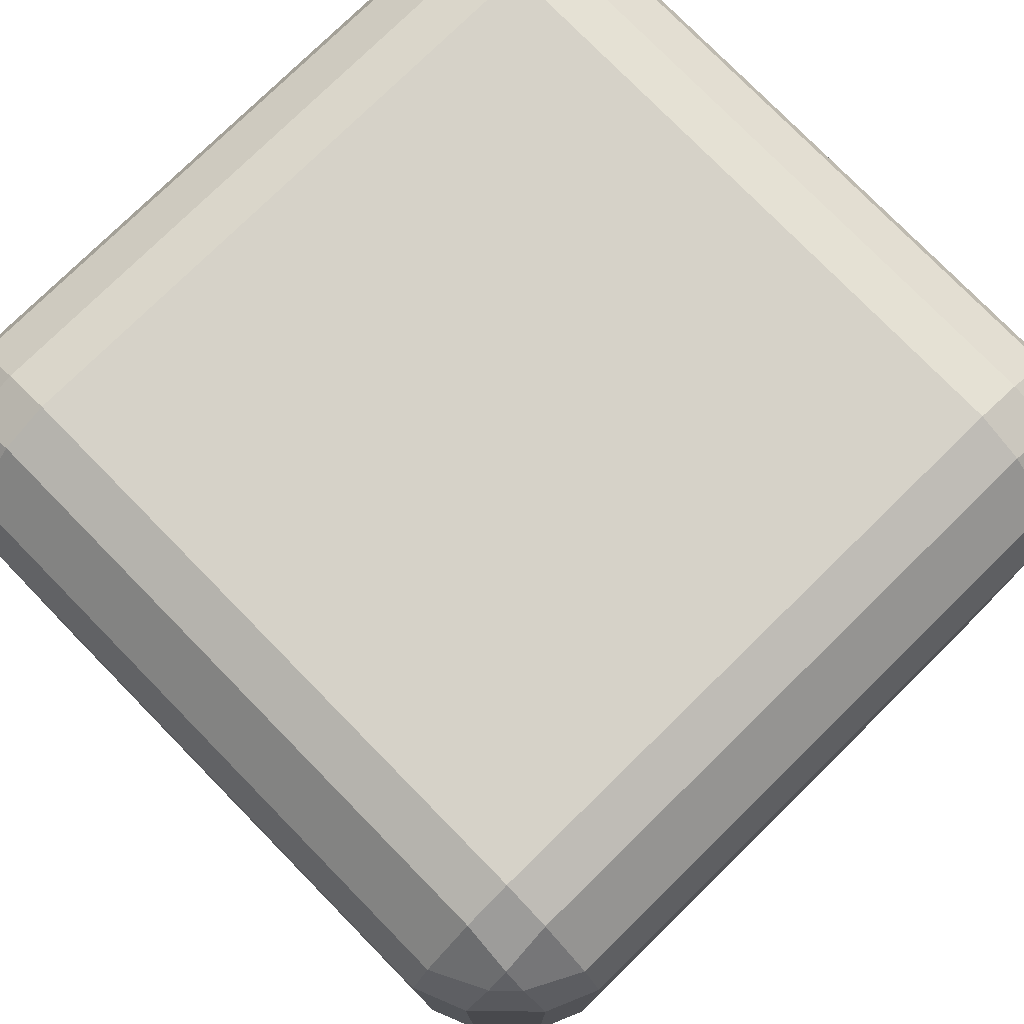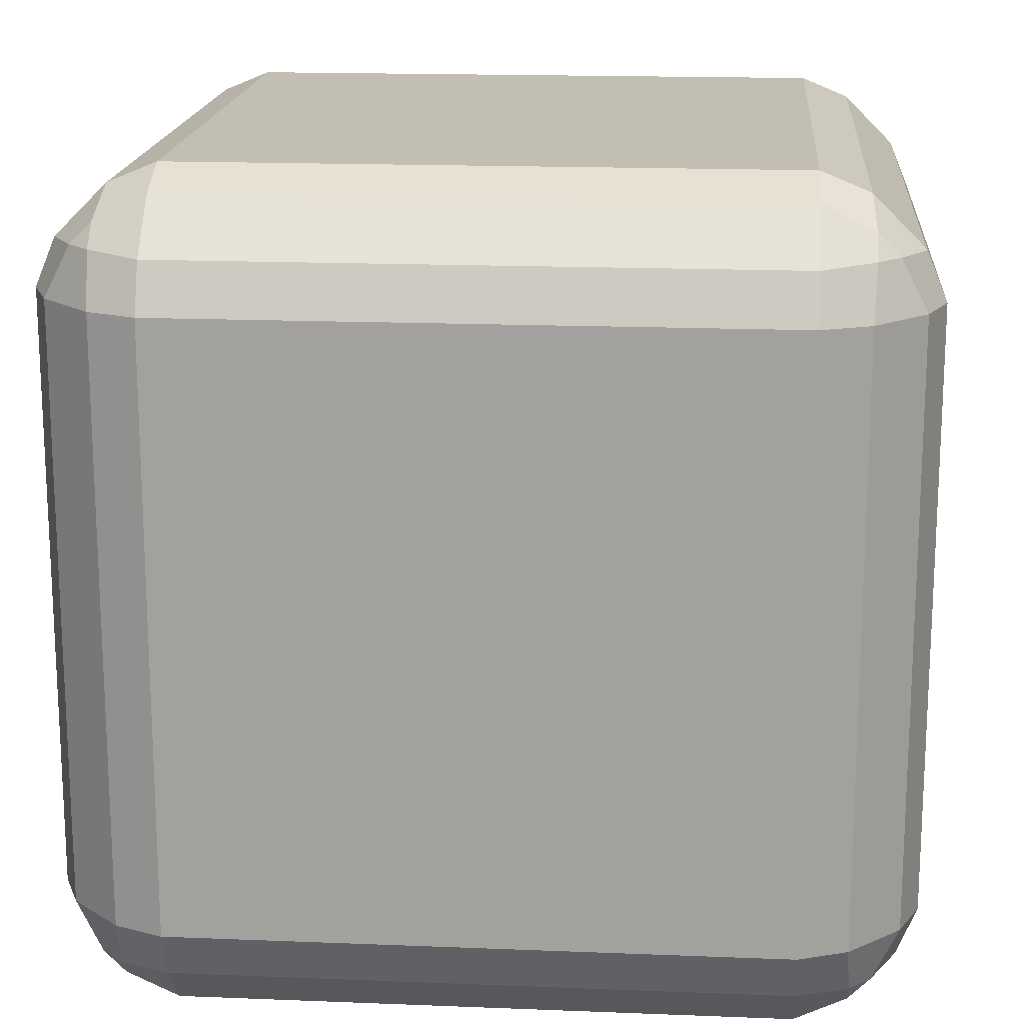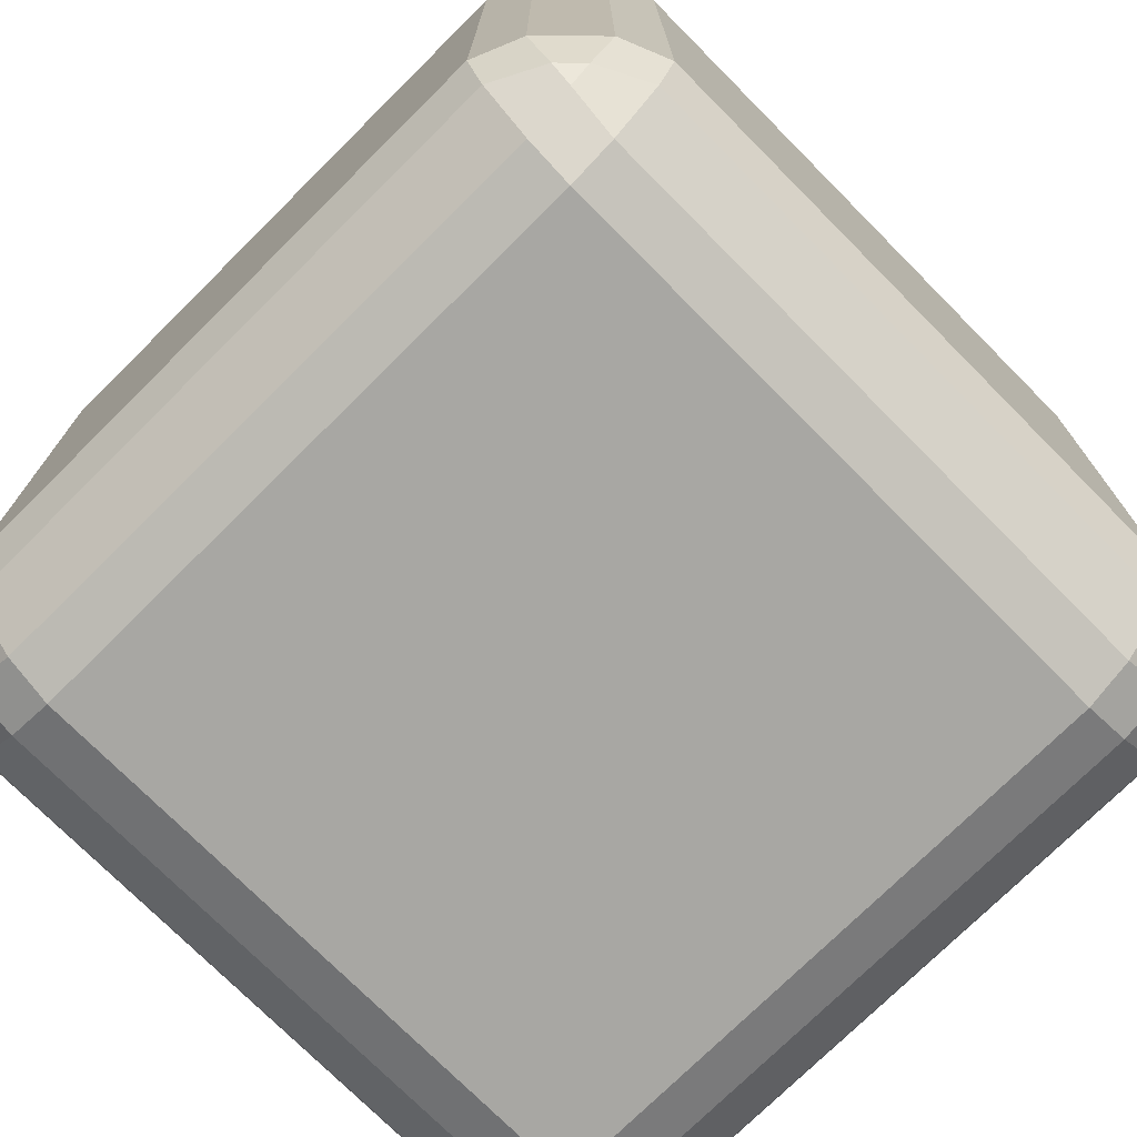
<metadata>
{"format":"obj","ext":"obj","renderer":"f3d","projection":"perspective","resolution":1024,"background":"white","views":[{"elev":77.5,"azim":45.6,"up":"+Z"},{"elev":17.1,"azim":-85.4,"up":"+Y"},{"elev":-74.5,"azim":-45.2,"up":"+Y"}]}
</metadata>
<code>
o 立方体_立方体.002
v -0.8311 -0.9525 0.7165
v -0.7165 -1 0.7165
v -0.7165 -0.9525 0.8311
v -0.8384 -0.8904 0.8384
v -0.7165 -0.8311 0.9525
v -0.7165 -0.7165 1
v -0.8311 -0.7165 0.9525
v -0.8384 -0.8384 0.8904
v -0.9525 -0.8311 0.7165
v -0.8904 -0.8384 0.8384
v -0.9525 -0.7165 0.8311
v -1 -0.7165 0.7165
v -0.9525 0.8311 0.7165
v -1 0.7165 0.7165
v -0.9525 0.7165 0.8311
v -0.8904 0.8384 0.8384
v -0.8311 0.7165 0.9525
v -0.7165 0.7165 1
v -0.7165 0.8311 0.9525
v -0.8384 0.8384 0.8904
v -0.8311 0.9525 0.7165
v -0.8384 0.8904 0.8384
v -0.7165 0.9525 0.8311
v -0.7165 1 0.7165
v -0.9525 -0.8311 -0.7165
v -1 -0.7165 -0.7165
v -0.9525 -0.7165 -0.8311
v -0.8904 -0.8384 -0.8384
v -0.8311 -0.7165 -0.9525
v -0.7165 -0.7165 -1
v -0.7165 -0.8311 -0.9525
v -0.8384 -0.8384 -0.8904
v -0.8311 -0.9525 -0.7165
v -0.8384 -0.8904 -0.8384
v -0.7165 -0.9525 -0.8311
v -0.7165 -1 -0.7165
v -0.8311 0.9525 -0.7165
v -0.7165 1 -0.7165
v -0.7165 0.9525 -0.8311
v -0.8384 0.8904 -0.8384
v -0.7165 0.8311 -0.9525
v -0.7165 0.7165 -1
v -0.8311 0.7165 -0.9525
v -0.8384 0.8384 -0.8904
v -0.9525 0.8311 -0.7165
v -0.8904 0.8384 -0.8384
v -0.9525 0.7165 -0.8311
v -1 0.7165 -0.7165
v 0.9525 -0.8311 0.7165
v 1 -0.7165 0.7165
v 0.9525 -0.7165 0.8311
v 0.8904 -0.8384 0.8384
v 0.8311 -0.7165 0.9525
v 0.7165 -0.7165 1
v 0.7165 -0.8311 0.9525
v 0.8384 -0.8384 0.8904
v 0.8311 -0.9525 0.7165
v 0.8384 -0.8904 0.8384
v 0.7165 -0.9525 0.8311
v 0.7165 -1 0.7165
v 0.8311 0.9525 0.7165
v 0.7165 1 0.7165
v 0.7165 0.9525 0.8311
v 0.8384 0.8904 0.8384
v 0.7165 0.8311 0.9525
v 0.7165 0.7165 1
v 0.8311 0.7165 0.9525
v 0.8384 0.8384 0.8904
v 0.9525 0.8311 0.7165
v 0.8904 0.8384 0.8384
v 0.9525 0.7165 0.8311
v 1 0.7165 0.7165
v 0.7165 -0.8311 -0.9525
v 0.7165 -0.7165 -1
v 0.8311 -0.7165 -0.9525
v 0.8384 -0.8384 -0.8904
v 0.9525 -0.7165 -0.8311
v 1 -0.7165 -0.7165
v 0.9525 -0.8311 -0.7165
v 0.8904 -0.8384 -0.8384
v 0.7165 -0.9525 -0.8311
v 0.8384 -0.8904 -0.8384
v 0.8311 -0.9525 -0.7165
v 0.7165 -1 -0.7165
v 0.8311 0.7165 -0.9525
v 0.7165 0.7165 -1
v 0.7165 0.8311 -0.9525
v 0.8384 0.8384 -0.8904
v 0.7165 0.9525 -0.8311
v 0.7165 1 -0.7165
v 0.8311 0.9525 -0.7165
v 0.8384 0.8904 -0.8384
v 0.9525 0.7165 -0.8311
v 0.8904 0.8384 -0.8384
v 0.9525 0.8311 -0.7165
v 1 0.7165 -0.7165
v -0.9525 -0.8311 0.2835
v -1 -0.7165 0.2835
v -1 -0.7165 0.1492
v -0.9525 -0.8311 0.1492
v -1 -0.7165 -0.1492
v -1 -0.7165 -0.2835
v -0.9525 -0.8311 -0.2835
v -0.9525 -0.8311 -0.1492
v -0.8311 -0.9525 -0.2835
v -0.7165 -1 -0.2835
v -0.7165 -1 -0.1492
v -0.8311 -0.9525 -0.1492
v -0.8311 -0.9525 0.2835
v -0.8311 -0.9525 0.1492
v -0.7165 -1 0.1492
v -0.7165 -1 0.2835
v -0.7165 1 -0.1492
v -0.7165 1 -0.2835
v -0.8311 0.9525 -0.2835
v -0.8311 0.9525 -0.1492
v -0.9525 0.8311 -0.2835
v -1 0.7165 -0.2835
v -1 0.7165 -0.1492
v -0.9525 0.8311 -0.1492
v -1 0.7165 0.1492
v -1 0.7165 0.2835
v -0.9525 0.8311 0.2835
v -0.9525 0.8311 0.1492
v -0.7165 1 0.1492
v -0.8311 0.9525 0.1492
v -0.8311 0.9525 0.2835
v -0.7165 1 0.2835
v 0.7165 -1 -0.1492
v 0.7165 -1 -0.2835
v 0.8311 -0.9525 -0.2835
v 0.8311 -0.9525 -0.1492
v 0.9525 -0.8311 -0.2835
v 1 -0.7165 -0.2835
v 1 -0.7165 -0.1492
v 0.9525 -0.8311 -0.1492
v 1 -0.7165 0.1492
v 1 -0.7165 0.2835
v 0.9525 -0.8311 0.2835
v 0.9525 -0.8311 0.1492
v 0.7165 -1 0.1492
v 0.8311 -0.9525 0.1492
v 0.8311 -0.9525 0.2835
v 0.7165 -1 0.2835
v 0.9525 0.8311 0.2835
v 1 0.7165 0.2835
v 1 0.7165 0.1492
v 0.9525 0.8311 0.1492
v 1 0.7165 -0.1492
v 1 0.7165 -0.2835
v 0.9525 0.8311 -0.2835
v 0.9525 0.8311 -0.1492
v 0.8311 0.9525 -0.2835
v 0.7165 1 -0.2835
v 0.7165 1 -0.1492
v 0.8311 0.9525 -0.1492
v 0.8311 0.9525 0.2835
v 0.8311 0.9525 0.1492
v 0.7165 1 0.1492
v 0.7165 1 0.2835
v -0.7165 0.1473 1
v -0.7165 0.2816 1
v -0.8311 0.2816 0.9525
v -0.8311 0.1473 0.9525
v -0.9525 0.2816 0.8311
v -1 0.2816 0.7165
v -1 0.1473 0.7165
v -0.9525 0.1473 0.8311
v -1 -0.1512 0.7165
v -1 -0.2854 0.7165
v -0.9525 -0.2854 0.8311
v -0.9525 -0.1512 0.8311
v -0.7165 -0.1512 1
v -0.8311 -0.1512 0.9525
v -0.8311 -0.2854 0.9525
v -0.7165 -0.2854 1
v -0.7165 -0.1512 -1
v -0.7165 -0.2854 -1
v -0.8311 -0.2854 -0.9525
v -0.8311 -0.1512 -0.9525
v -0.9525 -0.2854 -0.8311
v -1 -0.2854 -0.7165
v -1 -0.1512 -0.7165
v -0.9525 -0.1512 -0.8311
v -1 0.1473 -0.7165
v -1 0.2816 -0.7165
v -0.9525 0.2816 -0.8311
v -0.9525 0.1473 -0.8311
v -0.7165 0.1473 -1
v -0.8311 0.1473 -0.9525
v -0.8311 0.2816 -0.9525
v -0.7165 0.2816 -1
v 0.8311 -0.2854 -0.9525
v 0.7165 -0.2854 -1
v 0.7165 -0.1512 -1
v 0.8311 -0.1512 -0.9525
v 0.7165 0.1473 -1
v 0.7165 0.2816 -1
v 0.8311 0.2816 -0.9525
v 0.8311 0.1473 -0.9525
v 0.9525 0.2816 -0.8311
v 1 0.2816 -0.7165
v 1 0.1473 -0.7165
v 0.9525 0.1473 -0.8311
v 0.9525 -0.2854 -0.8311
v 0.9525 -0.1512 -0.8311
v 1 -0.1512 -0.7165
v 1 -0.2854 -0.7165
v 0.7165 -0.1512 1
v 0.7165 -0.2854 1
v 0.8311 -0.2854 0.9525
v 0.8311 -0.1512 0.9525
v 0.9525 -0.2854 0.8311
v 1 -0.2854 0.7165
v 1 -0.1512 0.7165
v 0.9525 -0.1512 0.8311
v 1 0.1473 0.7165
v 1 0.2816 0.7165
v 0.9525 0.2816 0.8311
v 0.9525 0.1473 0.8311
v 0.7165 0.1473 1
v 0.8311 0.1473 0.9525
v 0.8311 0.2816 0.9525
v 0.7165 0.2816 1
v 1 -0.1512 0.2835
v 1 -0.2854 0.2835
v 1 -0.2854 0.1492
v 1 -0.1512 0.1492
v 1 -0.2854 -0.1492
v 1 -0.2854 -0.2835
v 1 -0.1512 -0.2835
v 1 -0.1512 -0.1492
v 1 0.1473 -0.2835
v 1 0.2816 -0.2835
v 1 0.2816 -0.1492
v 1 0.1473 -0.1492
v 1 0.1473 0.2835
v 1 0.1473 0.1492
v 1 0.2816 0.1492
v 1 0.2816 0.2835
v -1 -0.1512 -0.2835
v -1 -0.2854 -0.2835
v -1 -0.2854 -0.1492
v -1 -0.1512 -0.1492
v -1 -0.2854 0.1492
v -1 -0.2854 0.2835
v -1 -0.1512 0.2835
v -1 -0.1512 0.1492
v -1 0.1473 0.2835
v -1 0.2816 0.2835
v -1 0.2816 0.1492
v -1 0.1473 0.1492
v -1 0.1473 -0.2835
v -1 0.1473 -0.1492
v -1 0.2816 -0.1492
v -1 0.2816 -0.2835
v -0.1492 -1 -0.7165
v -0.2835 -1 -0.7165
v -0.2835 -0.9525 -0.8311
v -0.1492 -0.9525 -0.8311
v -0.2835 -0.8311 -0.9525
v -0.2835 -0.7165 -1
v -0.1492 -0.7165 -1
v -0.1492 -0.8311 -0.9525
v 0.1492 -0.7165 -1
v 0.2835 -0.7165 -1
v 0.2835 -0.8311 -0.9525
v 0.1492 -0.8311 -0.9525
v 0.1492 -1 -0.7165
v 0.1492 -0.9525 -0.8311
v 0.2835 -0.9525 -0.8311
v 0.2835 -1 -0.7165
v 0.2835 0.8311 -0.9525
v 0.2835 0.7165 -1
v 0.1492 0.7165 -1
v 0.1492 0.8311 -0.9525
v -0.1492 0.7165 -1
v -0.2835 0.7165 -1
v -0.2835 0.8311 -0.9525
v -0.1492 0.8311 -0.9525
v -0.2835 0.9525 -0.8311
v -0.2835 1 -0.7165
v -0.1492 1 -0.7165
v -0.1492 0.9525 -0.8311
v 0.2835 0.9525 -0.8311
v 0.1492 0.9525 -0.8311
v 0.1492 1 -0.7165
v 0.2835 1 -0.7165
v 0.1492 -1 0.7165
v 0.2835 -1 0.7165
v 0.2835 -0.9525 0.8311
v 0.1492 -0.9525 0.8311
v 0.2835 -0.8311 0.9525
v 0.2835 -0.7165 1
v 0.1492 -0.7165 1
v 0.1492 -0.8311 0.9525
v -0.1492 -0.7165 1
v -0.2835 -0.7165 1
v -0.2835 -0.8311 0.9525
v -0.1492 -0.8311 0.9525
v -0.1492 -1 0.7165
v -0.1492 -0.9525 0.8311
v -0.2835 -0.9525 0.8311
v -0.2835 -1 0.7165
v -0.2835 0.8311 0.9525
v -0.2835 0.7165 1
v -0.1492 0.7165 1
v -0.1492 0.8311 0.9525
v 0.1492 0.7165 1
v 0.2835 0.7165 1
v 0.2835 0.8311 0.9525
v 0.1492 0.8311 0.9525
v 0.2835 0.9525 0.8311
v 0.2835 1 0.7165
v 0.1492 1 0.7165
v 0.1492 0.9525 0.8311
v -0.2835 0.9525 0.8311
v -0.1492 0.9525 0.8311
v -0.1492 1 0.7165
v -0.2835 1 0.7165
v 0.1492 1 0.2835
v 0.2835 1 0.2835
v 0.2835 1 0.1492
v 0.1492 1 0.1492
v 0.2835 1 -0.1492
v 0.2835 1 -0.2835
v 0.1492 1 -0.2835
v 0.1492 1 -0.1492
v -0.1492 1 -0.2835
v -0.2835 1 -0.2835
v -0.2835 1 -0.1492
v -0.1492 1 -0.1492
v -0.1492 1 0.2835
v -0.1492 1 0.1492
v -0.2835 1 0.1492
v -0.2835 1 0.2835
v -0.1492 -1 0.2835
v -0.2835 -1 0.2835
v -0.2835 -1 0.1492
v -0.1492 -1 0.1492
v -0.2835 -1 -0.1492
v -0.2835 -1 -0.2835
v -0.1492 -1 -0.2835
v -0.1492 -1 -0.1492
v 0.1492 -1 -0.2835
v 0.2835 -1 -0.2835
v 0.2835 -1 -0.1492
v 0.1492 -1 -0.1492
v 0.1492 -1 0.2835
v 0.1492 -1 0.1492
v 0.2835 -1 0.1492
v 0.2835 -1 0.2835
v -0.1492 0.2816 1
v -0.2835 0.2816 1
v -0.2835 0.1473 1
v -0.1492 0.1473 1
v -0.2835 -0.1512 1
v -0.2835 -0.2854 1
v -0.1492 -0.2854 1
v -0.1492 -0.1512 1
v 0.1492 -0.2854 1
v 0.2835 -0.2854 1
v 0.2835 -0.1512 1
v 0.1492 -0.1512 1
v 0.1492 0.2816 1
v 0.1492 0.1473 1
v 0.2835 0.1473 1
v 0.2835 0.2816 1
v 0.1492 0.2816 -1
v 0.2835 0.2816 -1
v 0.2835 0.1473 -1
v 0.1492 0.1473 -1
v 0.2835 -0.1512 -1
v 0.2835 -0.2854 -1
v 0.1492 -0.2854 -1
v 0.1492 -0.1512 -1
v -0.1492 -0.2854 -1
v -0.2835 -0.2854 -1
v -0.2835 -0.1512 -1
v -0.1492 -0.1512 -1
v -0.1492 0.2816 -1
v -0.1492 0.1473 -1
v -0.2835 0.1473 -1
v -0.2835 0.2816 -1
f 256 118 48 186
f 240 146 72 218
f 33 105 103 25
f 291 59 55 293
f 36 258 342 106
f 57 143 139 49
f 202 96 150 234
f 91 153 151 95
f 336 128 24 320
f 12 170 246 98
f 93 201 199 85
f 317 23 19 305
f 63 313 311 65
f 272 84 130 346
f 39 281 279 41
f 115 37 45 117
f 157 61 69 145
f 259 35 31 261
f 100 104 108 110
f 81 271 267 73
f 21 127 123 13
f 131 83 79 133
f 352 144 60 290
f 112 338 304 2
f 163 17 15 165
f 179 29 27 181
f 282 38 114 330
f 211 53 51 213
f 160 322 314 62
f 205 77 75 193
f 285 89 87 273
f 243 101 99 245
f 119 255 251 121
f 227 137 135 229
f 147 239 235 149
f 167 249 247 169
f 253 185 183 241
f 371 197 195 373
f 237 217 215 225
f 244 248 252 254
f 269 345 343 257
f 375 265 263 377
f 275 369 381 277
f 359 297 295 361
f 307 353 365 309
f 340 344 348 350
f 356 360 364 366
f 372 376 380 382
f 4 8 10
f 166 14 122 250
f 40 44 46
f 102 242 182 26
f 30 178 378 262
f 370 274 86 198
f 266 374 194 74
f 78 208 230 134
f 64 68 70
f 138 226 214 50
f 54 210 362 294
f 354 306 18 162
f 28 32 34
f 16 20 22
f 52 56 58
f 90 288 326 154
f 355 161 173 357
f 125 335 331 113
f 148 152 156 158
f 339 111 107 341
f 298 358 176 6
f 192 42 278 384
f 88 92 94
f 224 66 310 368
f 323 159 155 325
f 141 351 347 129
f 189 383 379 177
f 221 367 363 209
f 164 168 172 174
f 228 232 236 238
f 203 233 231 207
f 196 200 204 206
f 76 80 82
f 43 191 187 47
f 7 175 171 11
f 67 223 219 71
f 116 120 124 126
f 132 136 140 142
f 212 216 220 222
f 180 184 188 190
f 276 280 284 286
f 308 312 316 318
f 260 264 268 270
f 349 289 301 337
f 324 328 332 334
f 292 296 300 302
f 333 319 315 321
f 283 329 327 287
f 3 303 299 5
f 1 2 3 4
f 5 6 7 8
f 9 10 11 12
f 13 14 15 16
f 17 18 19 20
f 21 22 23 24
f 25 26 27 28
f 29 30 31 32
f 33 34 35 36
f 37 38 39 40
f 41 42 43 44
f 45 46 47 48
f 49 50 51 52
f 53 54 55 56
f 57 58 59 60
f 61 62 63 64
f 65 66 67 68
f 69 70 71 72
f 73 74 75 76
f 77 78 79 80
f 81 82 83 84
f 85 86 87 88
f 89 90 91 92
f 93 94 95 96
f 97 98 99 100
f 101 102 103 104
f 105 106 107 108
f 109 110 111 112
f 113 114 115 116
f 117 118 119 120
f 121 122 123 124
f 125 126 127 128
f 129 130 131 132
f 133 134 135 136
f 137 138 139 140
f 141 142 143 144
f 145 146 147 148
f 149 150 151 152
f 153 154 155 156
f 157 158 159 160
f 161 162 163 164
f 165 166 167 168
f 169 170 171 172
f 173 174 175 176
f 177 178 179 180
f 181 182 183 184
f 185 186 187 188
f 189 190 191 192
f 193 194 195 196
f 197 198 199 200
f 201 202 203 204
f 205 206 207 208
f 209 210 211 212
f 213 214 215 216
f 217 218 219 220
f 221 222 223 224
f 225 226 227 228
f 229 230 231 232
f 233 234 235 236
f 237 238 239 240
f 241 242 243 244
f 245 246 247 248
f 249 250 251 252
f 253 254 255 256
f 257 258 259 260
f 261 262 263 264
f 265 266 267 268
f 269 270 271 272
f 273 274 275 276
f 277 278 279 280
f 281 282 283 284
f 285 286 287 288
f 289 290 291 292
f 293 294 295 296
f 297 298 299 300
f 301 302 303 304
f 305 306 307 308
f 309 310 311 312
f 313 314 315 316
f 317 318 319 320
f 321 322 323 324
f 325 326 327 328
f 329 330 331 332
f 333 334 335 336
f 337 338 339 340
f 341 342 343 344
f 345 346 347 348
f 349 350 351 352
f 353 354 355 356
f 357 358 359 360
f 361 362 363 364
f 365 366 367 368
f 369 370 371 372
f 373 374 375 376
f 377 378 379 380
f 381 382 383 384
f 9 1 4 10
f 3 5 8 4
f 7 11 10 8
f 21 13 16 22
f 15 17 20 16
f 19 23 22 20
f 33 25 28 34
f 27 29 32 28
f 31 35 34 32
f 45 37 40 46
f 39 41 44 40
f 43 47 46 44
f 57 49 52 58
f 51 53 56 52
f 55 59 58 56
f 69 61 64 70
f 63 65 68 64
f 67 71 70 68
f 81 73 76 82
f 75 77 80 76
f 79 83 82 80
f 93 85 88 94
f 87 89 92 88
f 91 95 94 92
f 109 97 100 110
f 99 101 104 100
f 103 105 108 104
f 107 111 110 108
f 125 113 116 126
f 115 117 120 116
f 119 121 124 120
f 123 127 126 124
f 141 129 132 142
f 131 133 136 132
f 135 137 140 136
f 139 143 142 140
f 157 145 148 158
f 147 149 152 148
f 151 153 156 152
f 155 159 158 156
f 173 161 164 174
f 163 165 168 164
f 167 169 172 168
f 171 175 174 172
f 189 177 180 190
f 179 181 184 180
f 183 185 188 184
f 187 191 190 188
f 205 193 196 206
f 195 197 200 196
f 199 201 204 200
f 203 207 206 204
f 221 209 212 222
f 211 213 216 212
f 215 217 220 216
f 219 223 222 220
f 237 225 228 238
f 227 229 232 228
f 231 233 236 232
f 235 239 238 236
f 253 241 244 254
f 243 245 248 244
f 247 249 252 248
f 251 255 254 252
f 269 257 260 270
f 259 261 264 260
f 263 265 268 264
f 267 271 270 268
f 285 273 276 286
f 275 277 280 276
f 279 281 284 280
f 283 287 286 284
f 301 289 292 302
f 291 293 296 292
f 295 297 300 296
f 299 303 302 300
f 317 305 308 318
f 307 309 312 308
f 311 313 316 312
f 315 319 318 316
f 333 321 324 334
f 323 325 328 324
f 327 329 332 328
f 331 335 334 332
f 349 337 340 350
f 339 341 344 340
f 343 345 348 344
f 347 351 350 348
f 365 353 356 366
f 355 357 360 356
f 359 361 364 360
f 363 367 366 364
f 381 369 372 382
f 371 373 376 372
f 375 377 380 376
f 379 383 382 380
f 112 2 1 109
f 12 98 97 9
f 162 18 17 163
f 14 166 165 15
f 114 38 37 115
f 48 118 117 45
f 178 30 29 179
f 26 182 181 27
f 258 36 35 259
f 30 262 261 31
f 288 90 89 285
f 86 274 273 87
f 208 78 77 205
f 74 194 193 75
f 130 84 83 131
f 78 134 133 79
f 160 62 61 157
f 72 146 145 69
f 210 54 53 211
f 50 214 213 51
f 290 60 59 291
f 54 294 293 55
f 320 24 23 317
f 18 306 305 19
f 36 106 105 33
f 102 26 25 103
f 24 128 127 21
f 122 14 13 123
f 60 144 143 57
f 138 50 49 139
f 90 154 153 91
f 150 96 95 151
f 322 160 159 323
f 154 326 325 155
f 338 112 111 339
f 106 342 341 107
f 226 138 137 227
f 134 230 229 135
f 242 102 101 243
f 98 246 245 99
f 6 176 175 7
f 170 12 11 171
f 42 192 191 43
f 186 48 47 187
f 96 202 201 93
f 198 86 85 199
f 66 224 223 67
f 218 72 71 219
f 146 240 239 147
f 234 150 149 235
f 118 256 255 119
f 250 122 121 251
f 166 250 249 167
f 246 170 169 247
f 202 234 233 203
f 230 208 207 231
f 354 162 161 355
f 176 358 357 173
f 240 218 217 237
f 214 226 225 215
f 370 198 197 371
f 194 374 373 195
f 256 186 185 253
f 182 242 241 183
f 84 272 271 81
f 266 74 73 267
f 38 282 281 39
f 278 42 41 279
f 2 304 303 3
f 298 6 5 299
f 62 314 313 63
f 310 66 65 311
f 128 336 335 125
f 330 114 113 331
f 144 352 351 141
f 346 130 129 347
f 224 368 367 221
f 362 210 209 363
f 192 384 383 189
f 378 178 177 379
f 374 266 265 375
f 262 378 377 263
f 358 298 297 359
f 294 362 361 295
f 272 346 345 269
f 342 258 257 343
f 282 330 329 283
f 326 288 287 327
f 336 320 319 333
f 314 322 321 315
f 352 290 289 349
f 304 338 337 301
f 306 354 353 307
f 368 310 309 365
f 274 370 369 275
f 384 278 277 381
f 109 1 9 97

</code>
